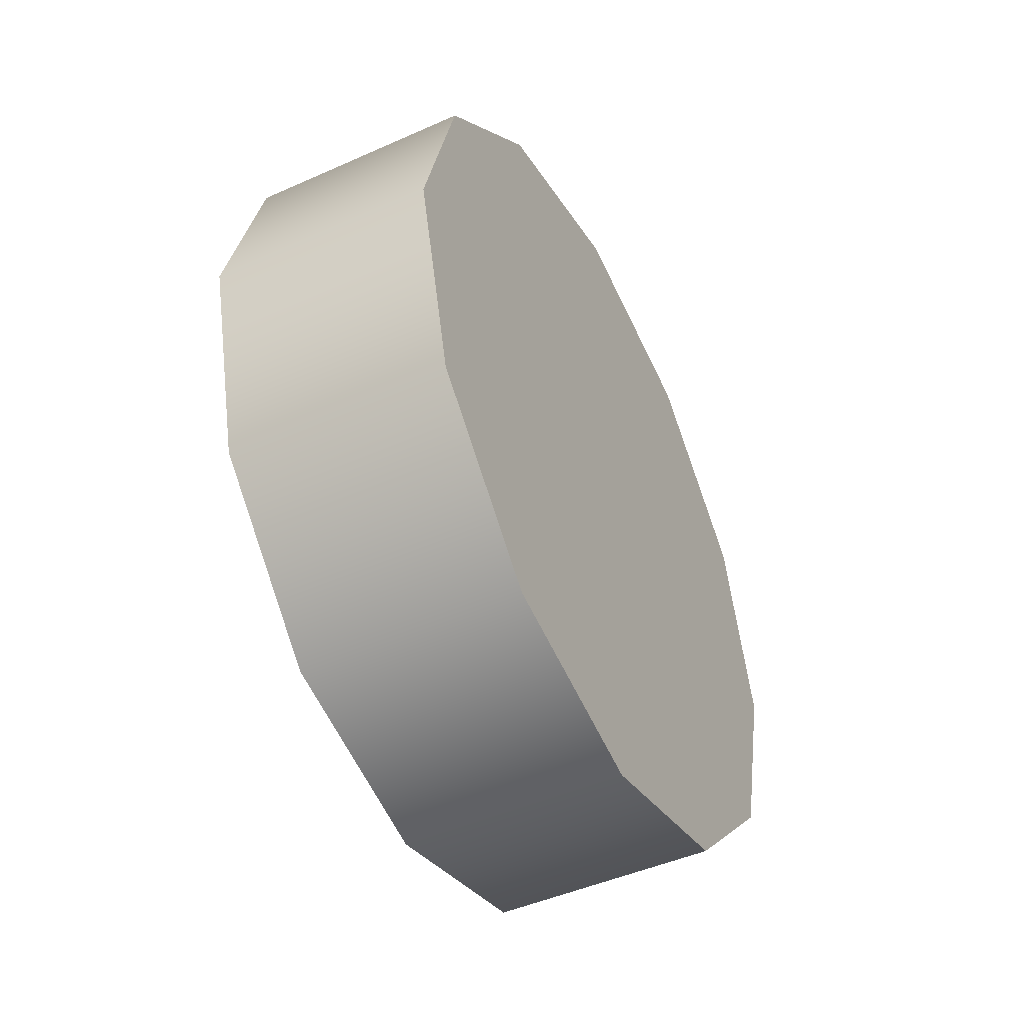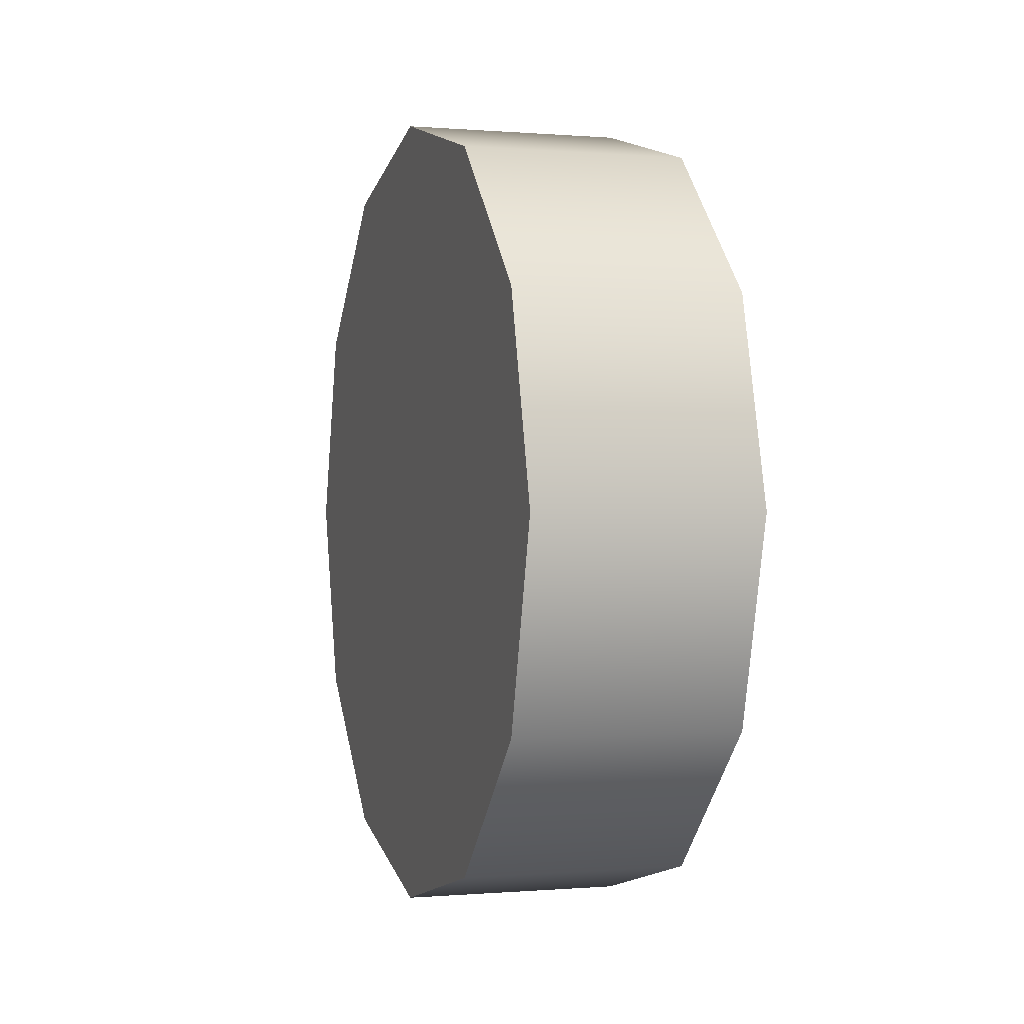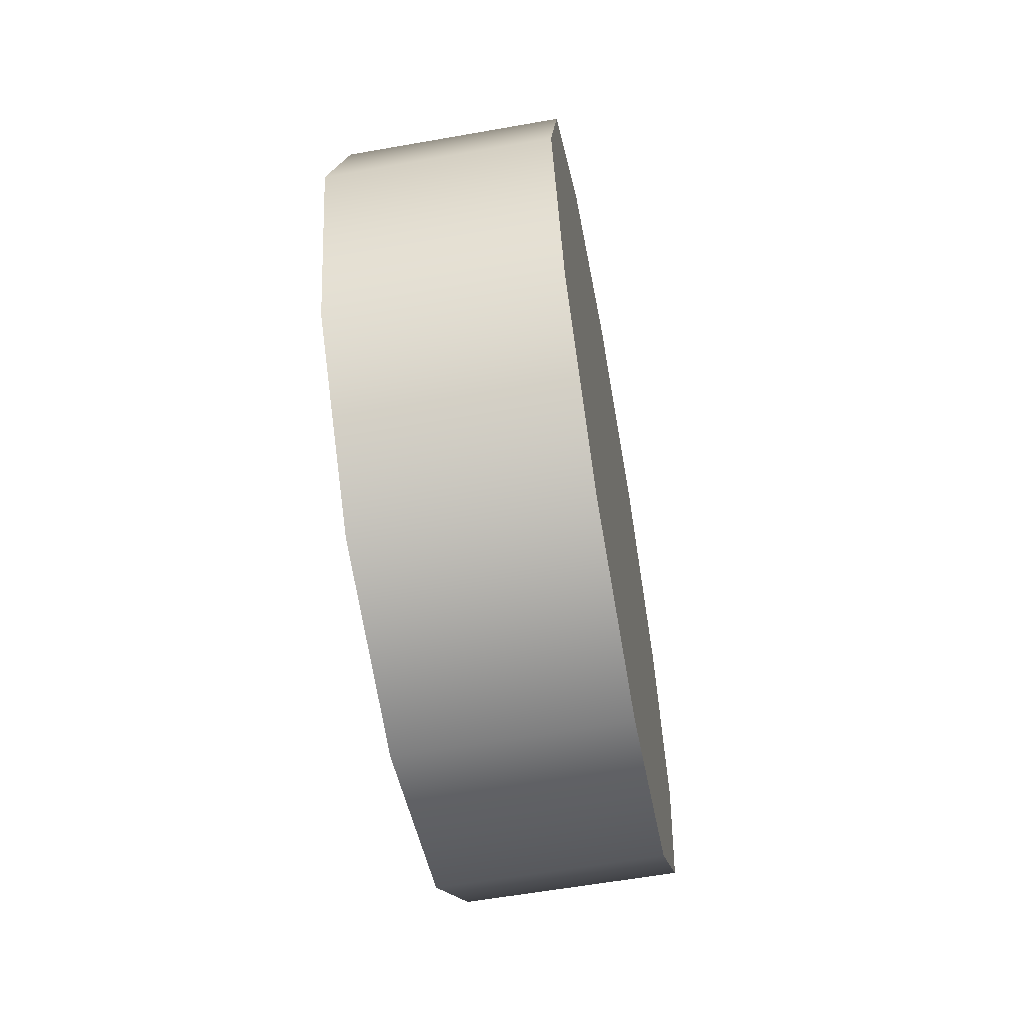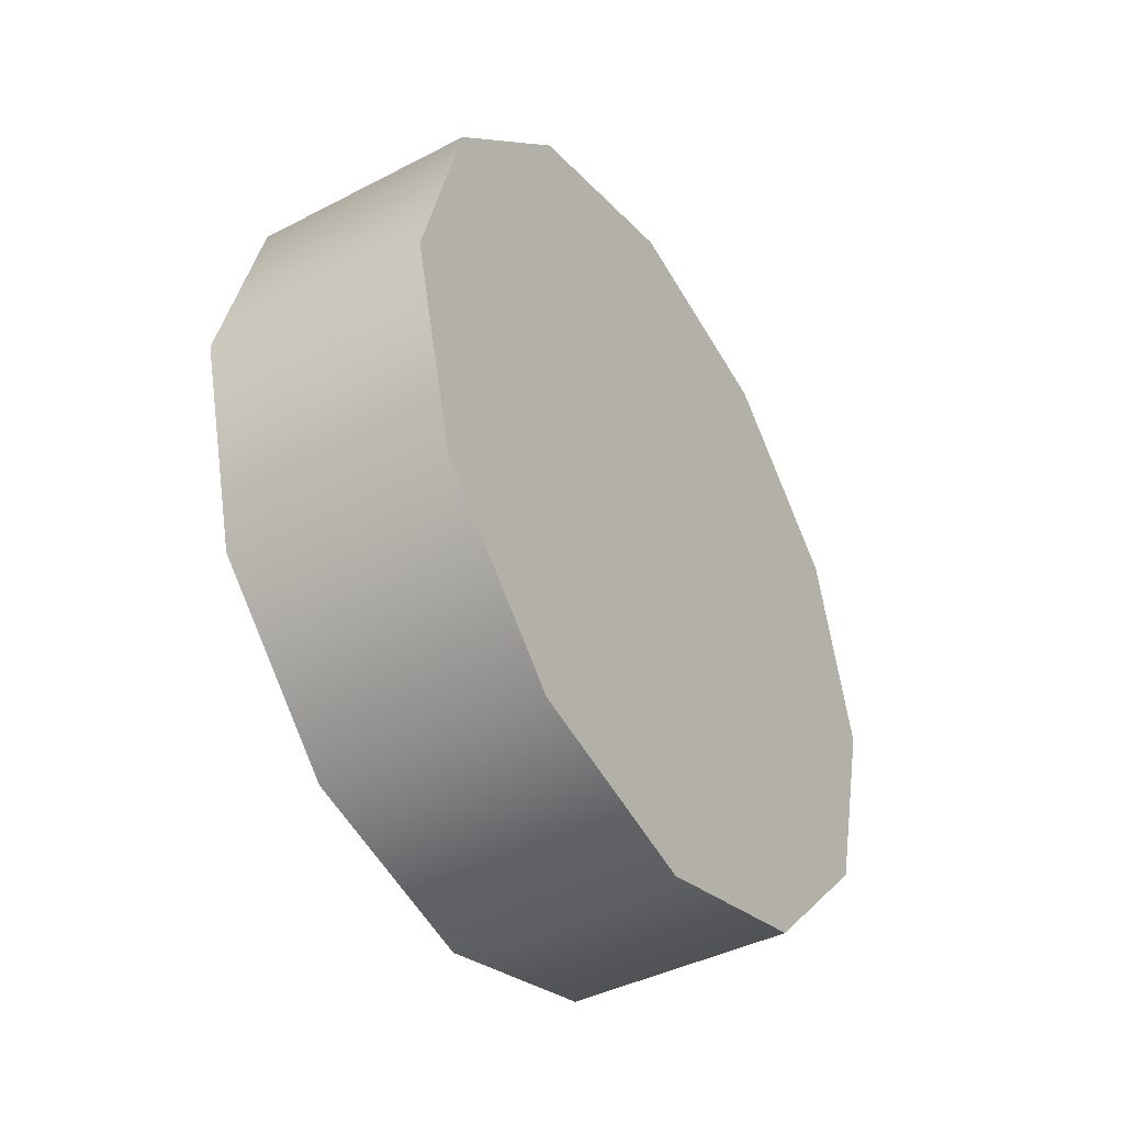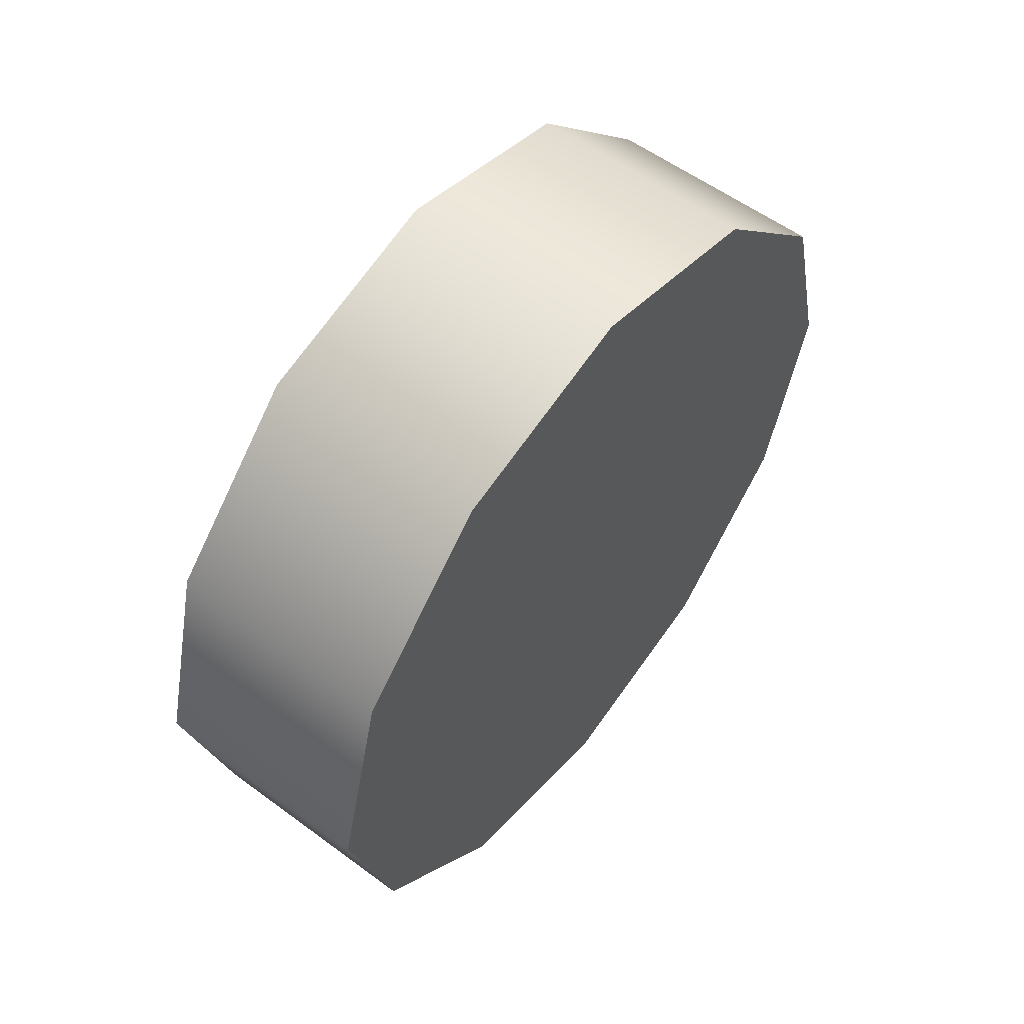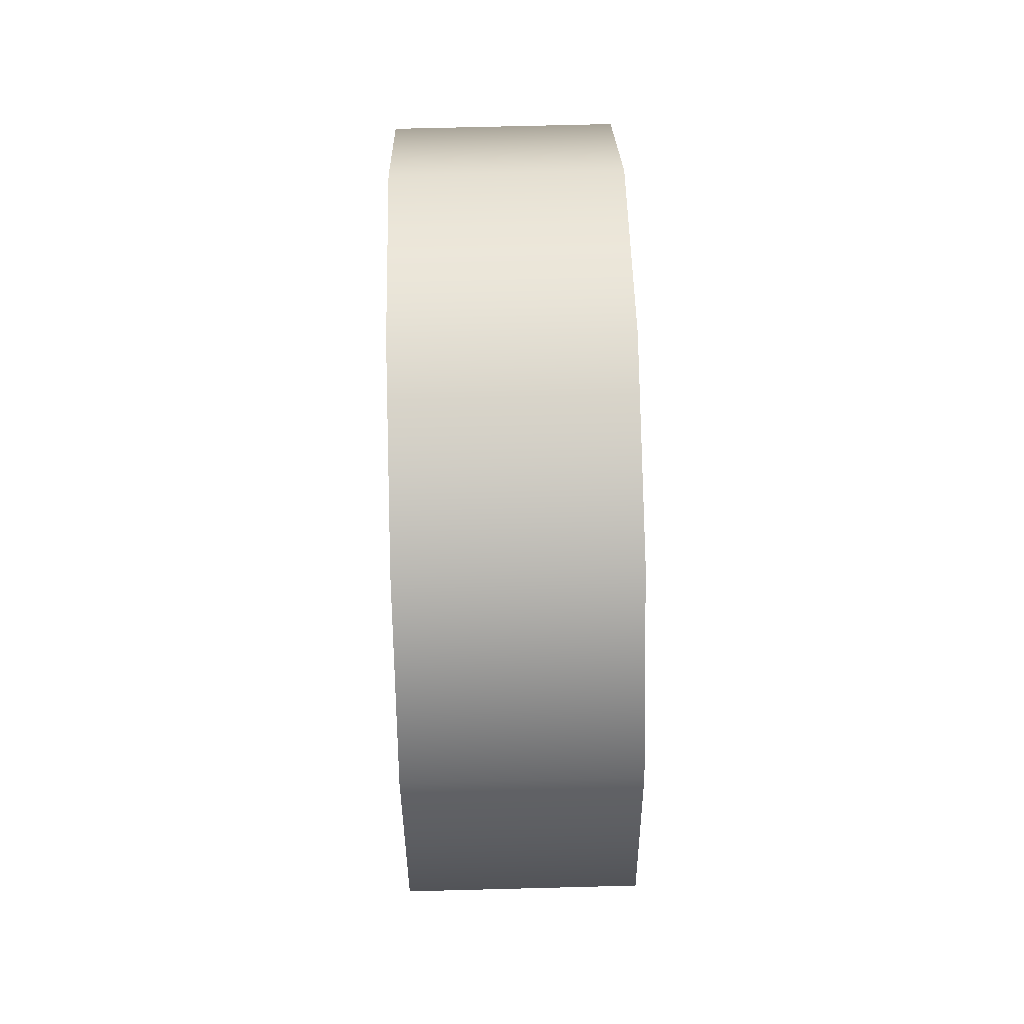
<metadata>
{"format":"obj","ext":"obj","renderer":"f3d","projection":"perspective","resolution":1024,"background":"white","views":[{"elev":-47.0,"azim":26.8,"up":"+Z"},{"elev":-0.0,"azim":-17.6,"up":"+Z"},{"elev":-59.7,"azim":10.3,"up":"+Y"},{"elev":-41.8,"azim":32.0,"up":"+Y"},{"elev":56.8,"azim":-142.4,"up":"+Z"},{"elev":67.3,"azim":178.5,"up":"+Y"}]}
</metadata>
<code>
g royale_car_lands_walker_wheel_mesh
v -0.1836 -5.341e-07 0.6642
v 0.1836 -0.3321 0.5752
v -0.1836 -0.3321 0.5752
v 0.1836 7.629e-08 0.6642
v -0.1836 0.3321 0.5752
v 0.1836 0.3321 0.5752
v -0.1836 -0.3321 0.5752
v 0.1836 -0.5752 0.3321
v -0.1836 -0.5752 0.3321
v 0.1836 -0.3321 0.5752
v -0.1836 -0.5752 0.3321
v 0.1836 -0.6642 -4.578e-07
v -0.1836 -0.6642 -4.578e-07
v 0.1836 -0.5752 0.3321
v 0.1836 -0.5752 -0.3321
v -0.1836 -0.5752 -0.3321
v -0.1836 -0.5752 -0.3321
v 0.1836 -0.3321 -0.5752
v -0.1836 -0.3321 -0.5752
v 0.1836 -0.5752 -0.3321
v -0.1836 -0.3321 -0.5752
v 0.1836 -5.341e-07 -0.6642
v -0.1836 -5.341e-07 -0.6642
v 0.1836 -0.3321 -0.5752
v 0.1836 0.3321 -0.5752
v -0.1836 0.3321 -0.5752
v -0.1836 0.3321 -0.5752
v 0.1836 0.5752 -0.3321
v -0.1836 0.5752 -0.3321
v 0.1836 0.3321 -0.5752
v -0.1836 0.5752 -0.3321
v 0.1836 0.6642 -1.297e-06
v -0.1836 0.6642 -1.297e-06
v 0.1836 0.5752 -0.3321
v 0.1836 0.5752 0.3321
v -0.1836 0.5752 0.3321
v -0.1836 0.5752 0.3321
v 0.1836 0.3321 0.5752
v -0.1836 0.3321 0.5752
v 0.1836 0.5752 0.3321
v -0.1836 -0.3321 0.5752
v -0.1836 -2.289e-07 -4.578e-07
v -0.1836 -5.341e-07 0.6642
v -0.1836 -0.5752 0.3321
v -0.1836 -0.6642 -4.578e-07
v -0.1836 -0.5752 -0.3321
v -0.1836 -0.3321 -0.5752
v -0.1836 -5.341e-07 -0.6642
v -0.1836 0.3321 -0.5752
v -0.1836 0.5752 -0.3321
v -0.1836 0.6642 -1.297e-06
v -0.1836 0.5752 0.3321
v -0.1836 0.3321 0.5752
v 0.1836 7.629e-08 0.6642
v 0.1836 7.629e-08 -4.578e-07
v 0.1836 -0.3321 0.5752
v 0.1836 -0.5752 0.3321
v 0.1836 -0.6642 -4.578e-07
v 0.1836 -0.5752 -0.3321
v 0.1836 -0.3321 -0.5752
v 0.1836 -5.341e-07 -0.6642
v 0.1836 0.3321 -0.5752
v 0.1836 0.5752 -0.3321
v 0.1836 0.6642 -1.297e-06
v 0.1836 0.5752 0.3321
v 0.1836 0.3321 0.5752
g royale_car_lands_walker_wheel_mesh_0
f 3 2 1
f 4 1 2
f 1 4 5
f 6 5 4
f 9 8 7
f 10 7 8
f 13 12 11
f 14 11 12
f 12 13 15
f 16 15 13
f 19 18 17
f 20 17 18
f 23 22 21
f 24 21 22
f 22 23 25
f 26 25 23
f 29 28 27
f 30 27 28
f 33 32 31
f 34 31 32
f 32 33 35
f 36 35 33
f 39 38 37
f 40 37 38
f 43 42 41
f 41 42 44
f 44 42 45
f 45 42 46
f 46 42 47
f 47 42 48
f 48 42 49
f 49 42 50
f 50 42 51
f 51 42 52
f 52 42 53
f 53 42 43
f 56 55 54
f 57 55 56
f 58 55 57
f 59 55 58
f 60 55 59
f 61 55 60
f 62 55 61
f 63 55 62
f 64 55 63
f 65 55 64
f 66 55 65
f 54 55 66

</code>
